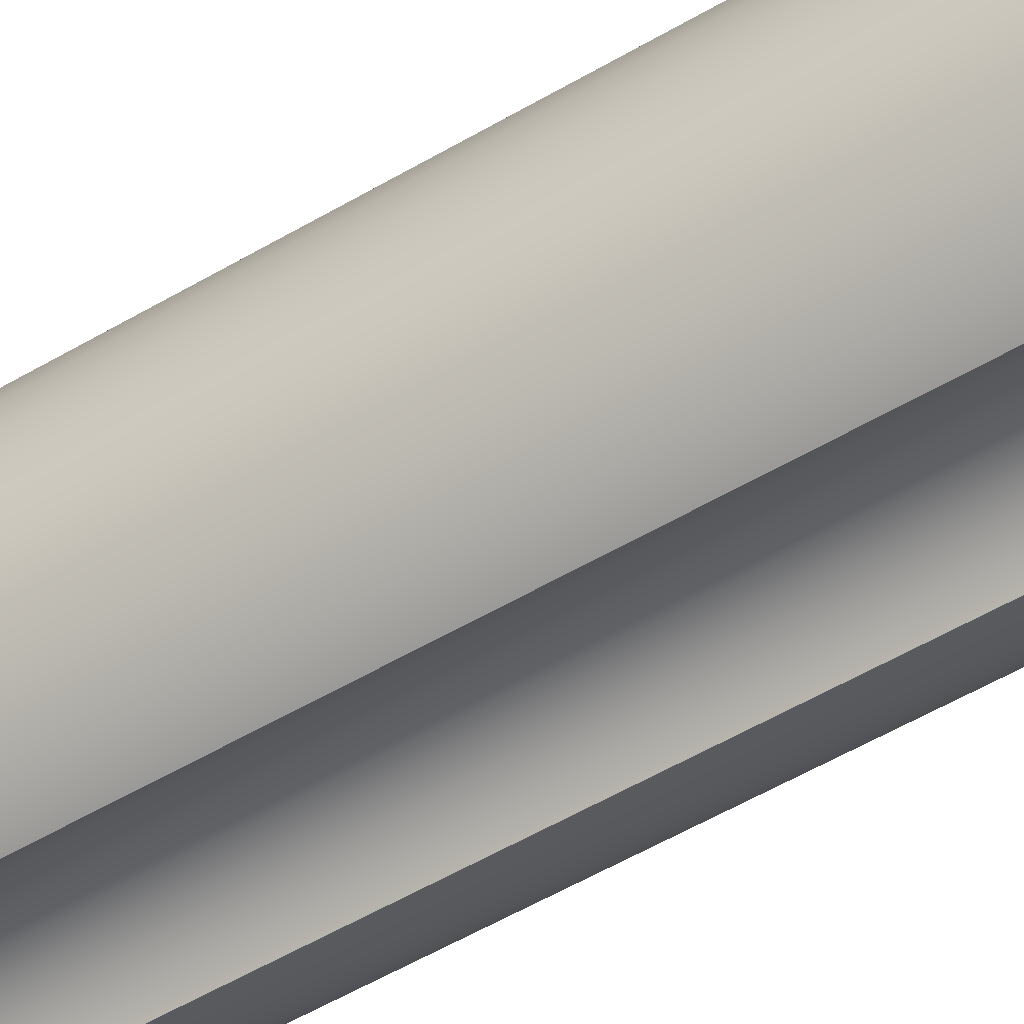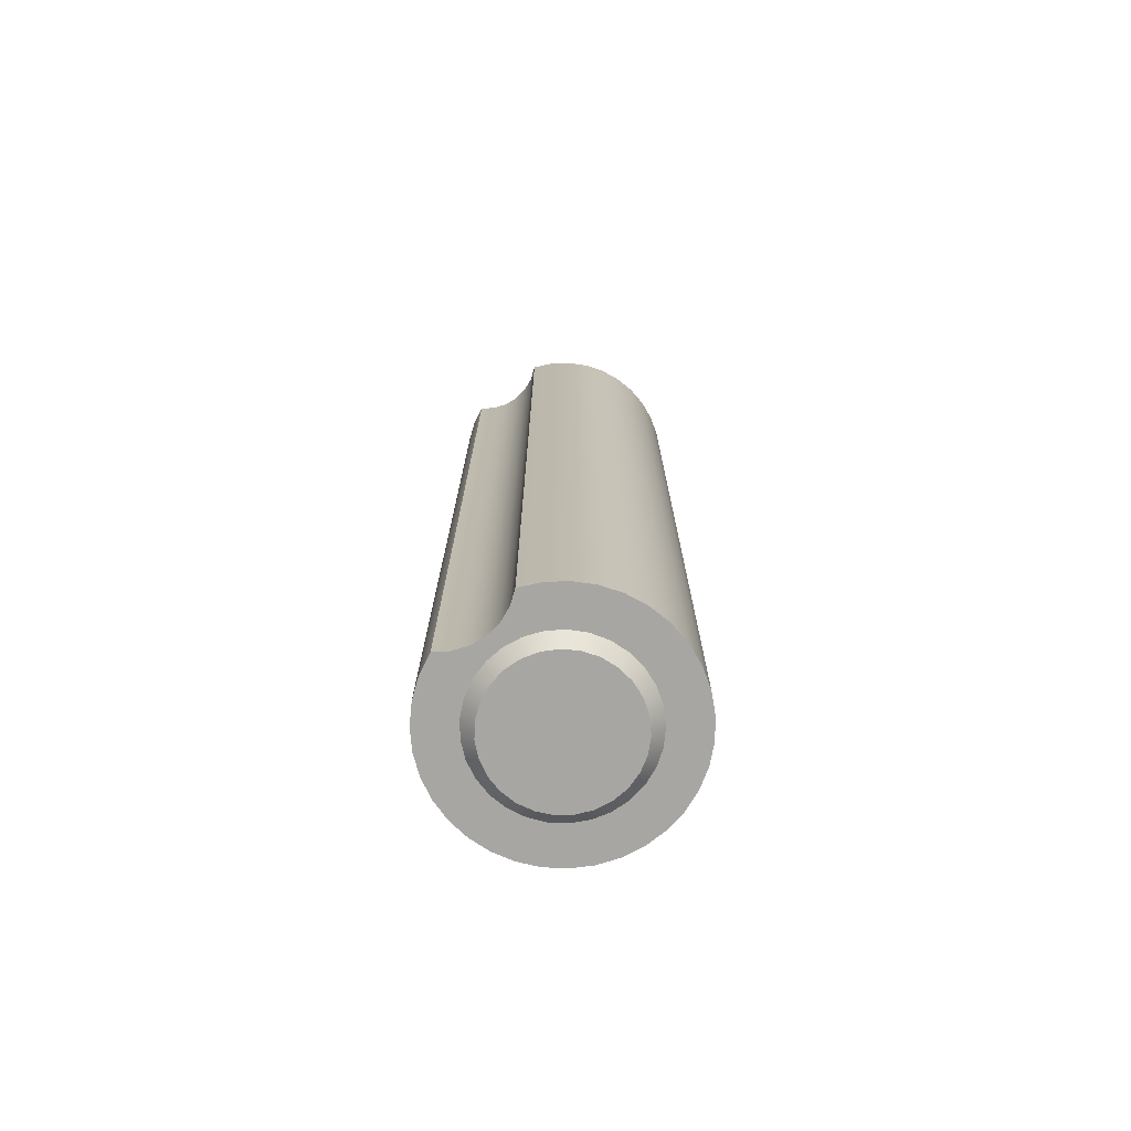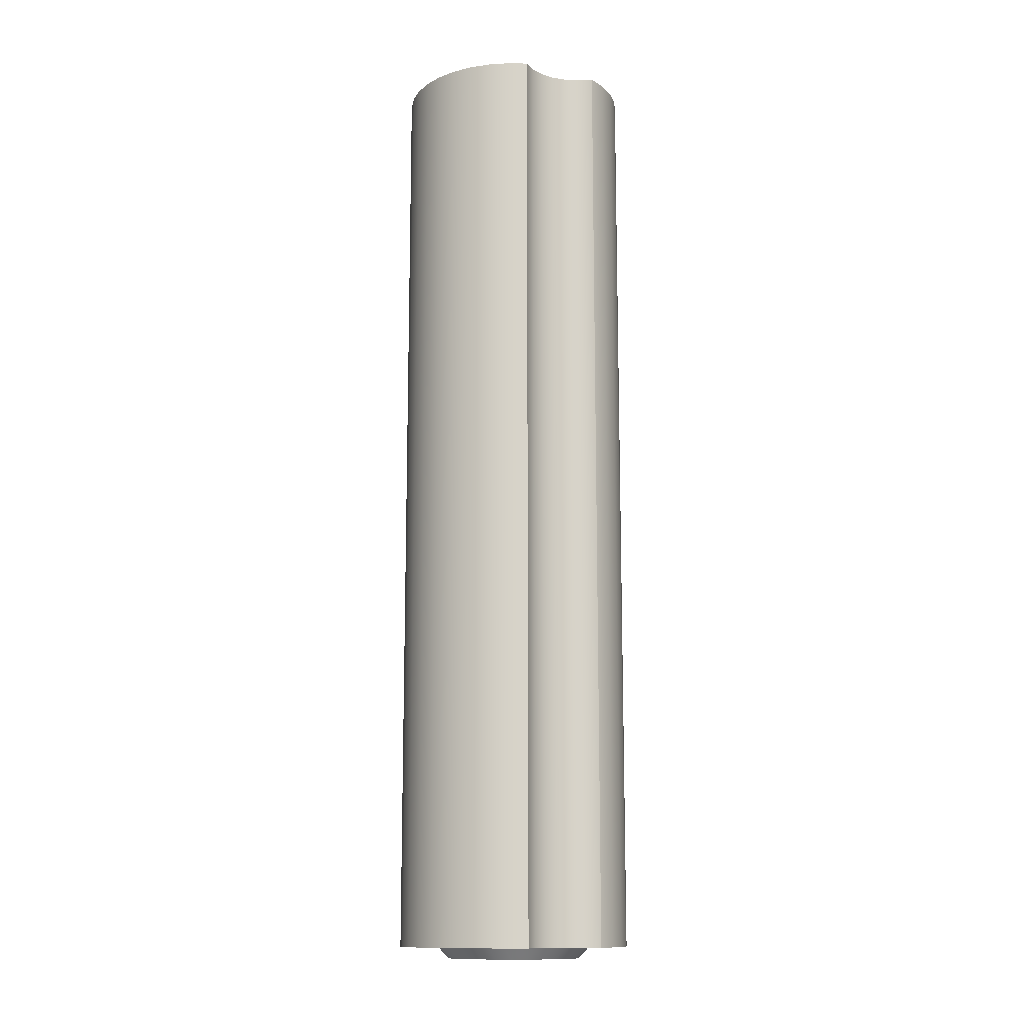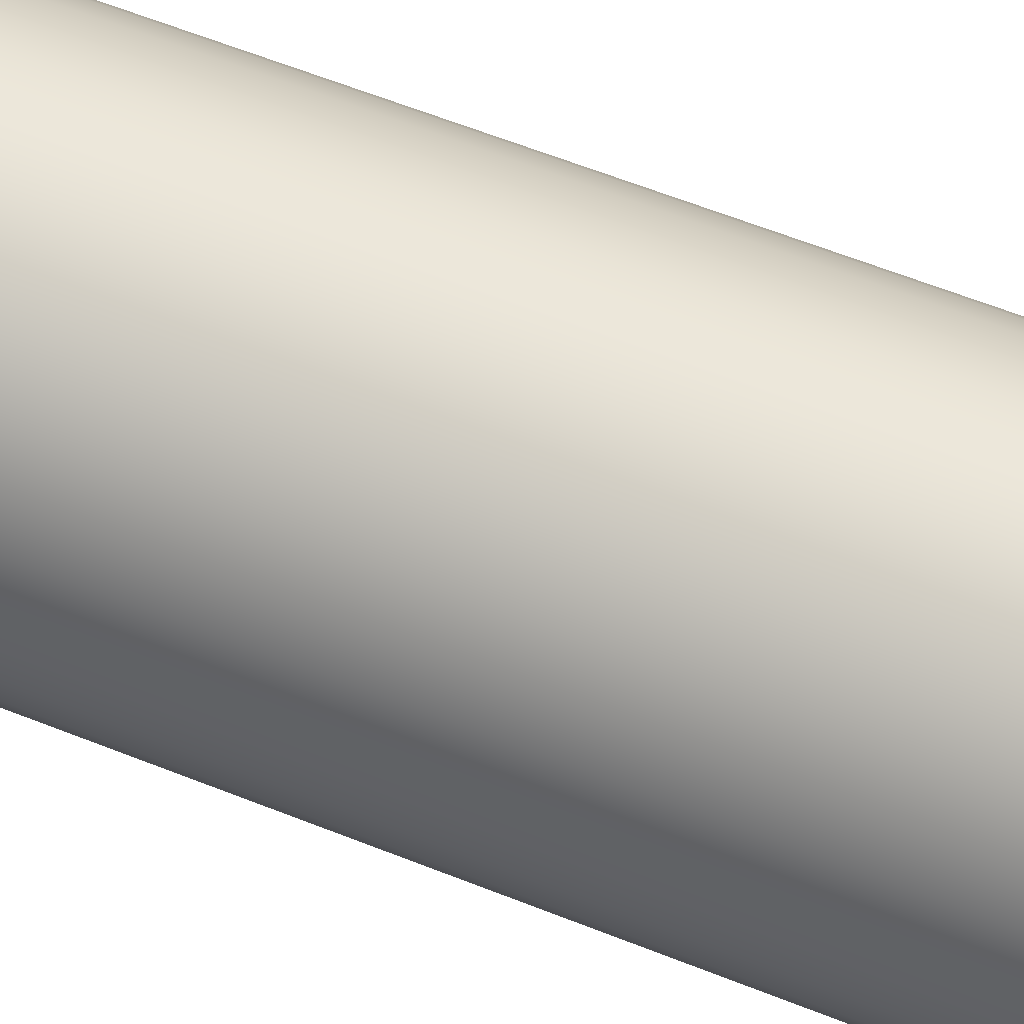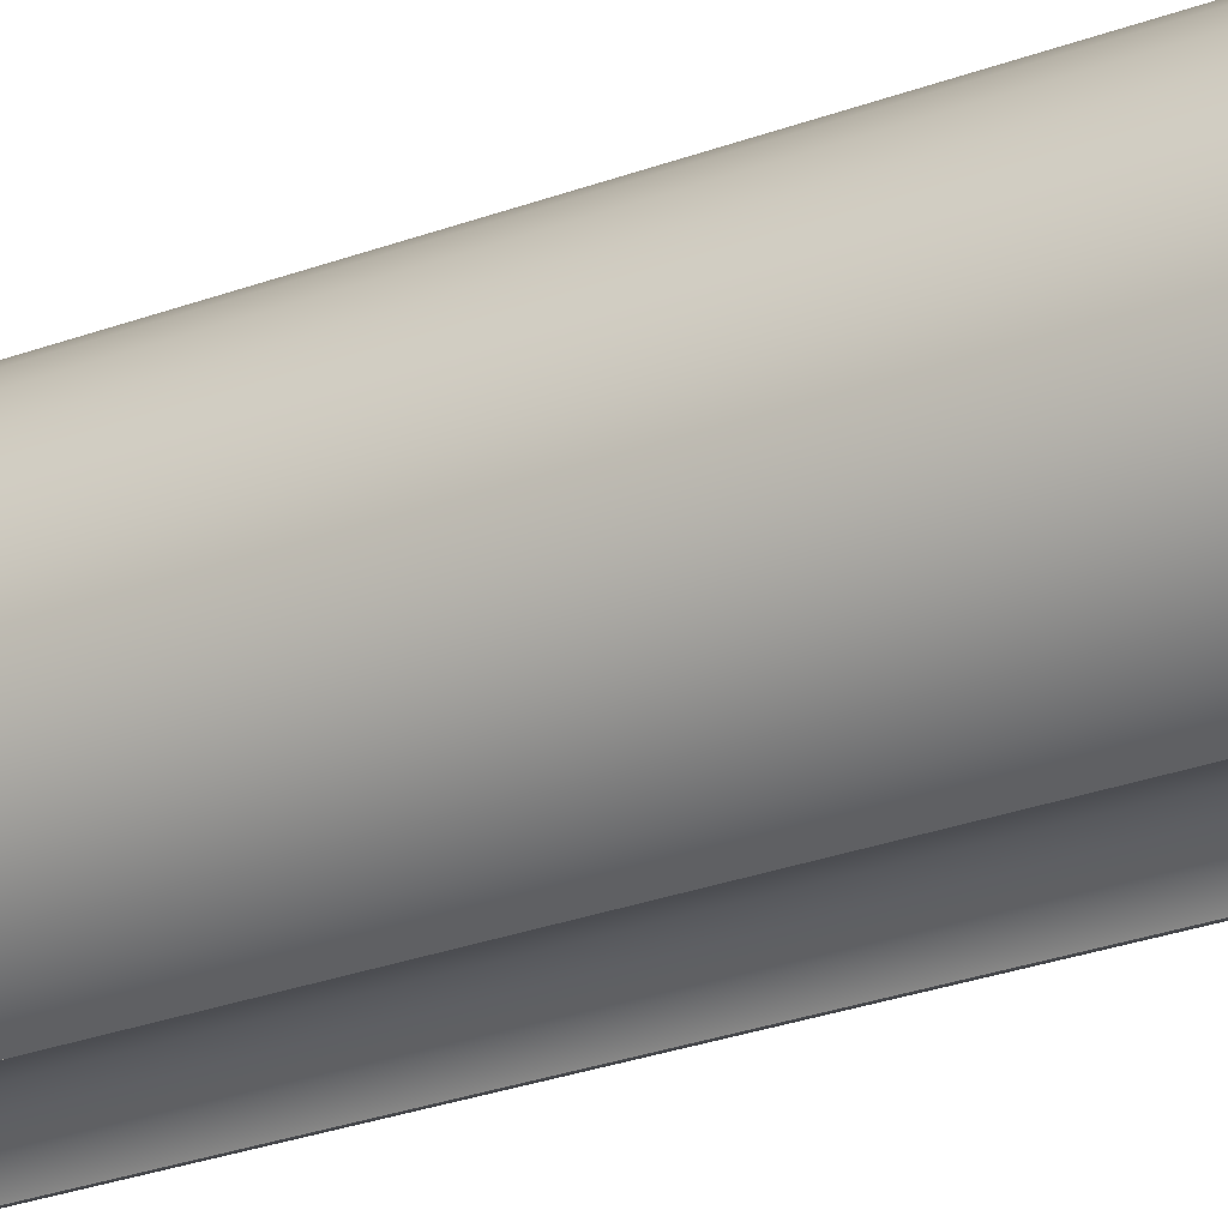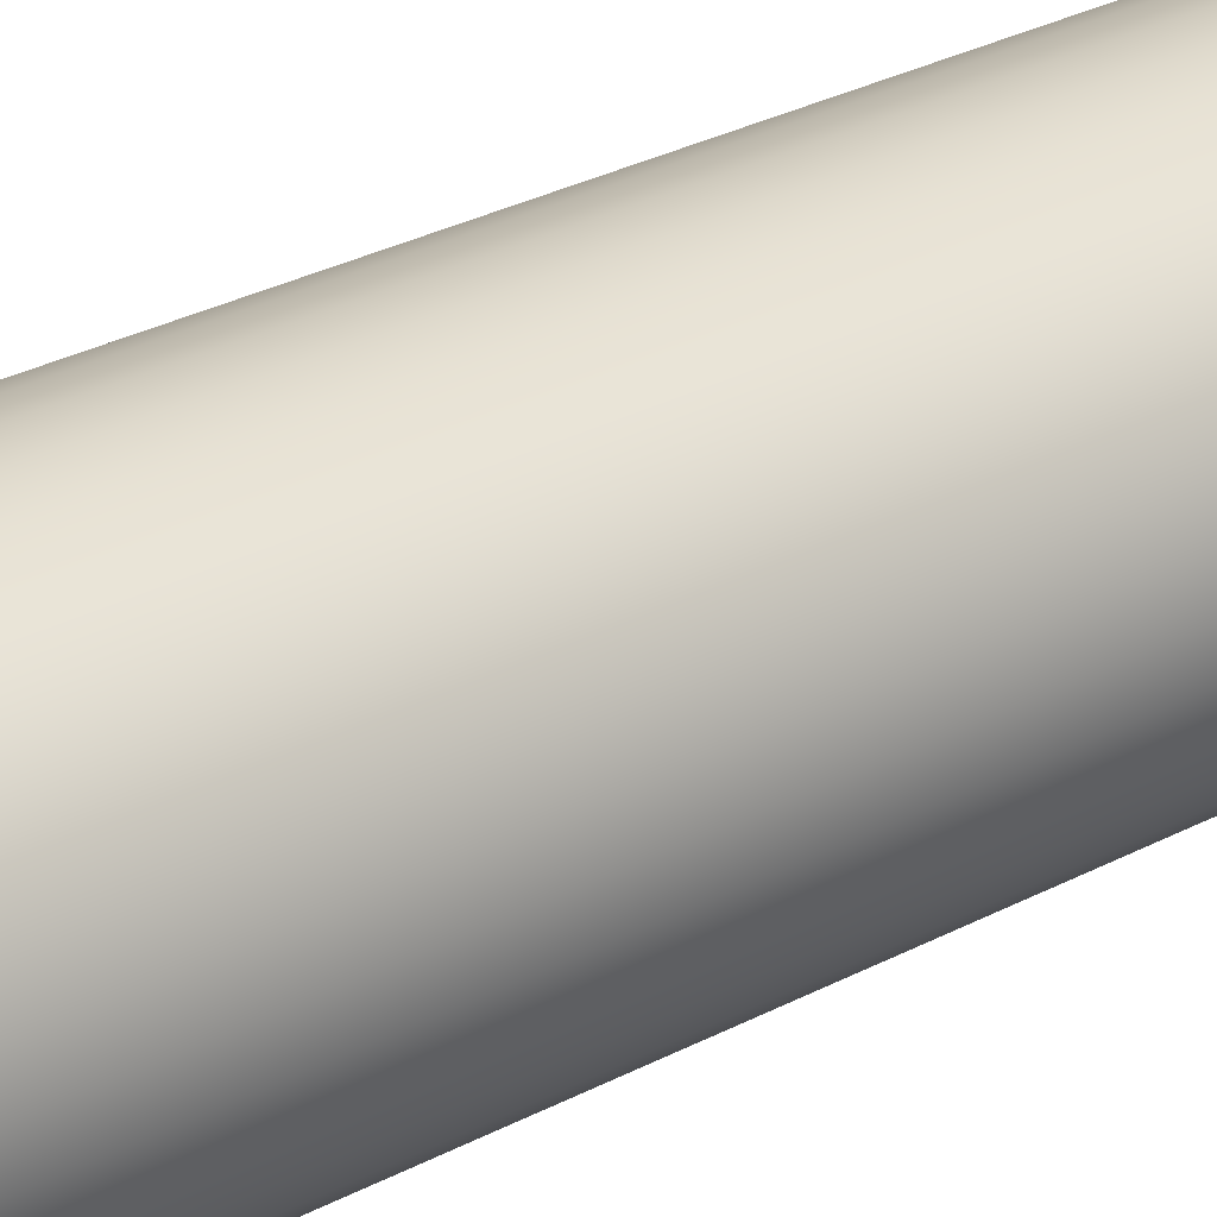
<metadata>
{"format":"obj","ext":"obj","renderer":"f3d","projection":"perspective","resolution":1024,"background":"white","views":[{"elev":-53.9,"azim":-57.8,"up":"+Z"},{"elev":-74.1,"azim":-141.9,"up":"+Y"},{"elev":-12.8,"azim":152.4,"up":"+Y"},{"elev":55.1,"azim":113.5,"up":"+Z"},{"elev":-28.5,"azim":119.1,"up":"+Z"},{"elev":27.2,"azim":49.8,"up":"+Z"}]}
</metadata>
<code>
v -0.575 -0.1 -4.733e-15
v -0.5595 -0.1 0.1326
v -0.5138 -0.1 0.2581
v -0.4405 -0.1 0.3696
v -0.3434 -0.1 0.4612
v -0.2277 -0.1 0.528
v -0.09985 -0.1 0.5663
v 0.03343 -0.1 0.574
v 0.1649 -0.1 0.5508
v 0.2875 -0.1 0.498
v 0.3946 -0.1 0.4182
v 0.4804 -0.1 0.316
v 0.5403 -0.1 0.1967
v 0.5711 -0.1 0.06675
v 0.5711 -0.1 -0.06675
v 0.5403 -0.1 -0.1967
v 0.4804 -0.1 -0.316
v 0.3946 -0.1 -0.4182
v 0.2875 -0.1 -0.498
v 0.1649 -0.1 -0.5508
v 0.03343 -0.1 -0.574
v -0.09985 -0.1 -0.5663
v -0.2277 -0.1 -0.528
v -0.3434 -0.1 -0.4612
v -0.4405 -0.1 -0.3696
v -0.5138 -0.1 -0.2581
v -0.5595 -0.1 -0.1326
v -0.675 0 -4.746e-15
v -0.6592 0 -0.1451
v -0.6126 0 -0.2834
v -0.5374 0 -0.4085
v -0.437 0 -0.5145
v -0.3162 0 -0.5964
v -0.1806 0 -0.6504
v -0.03654 0 -0.674
v 0.1092 0 -0.6661
v 0.2498 0 -0.6271
v 0.3788 0 -0.5587
v 0.49 0 -0.4642
v 0.5784 0 -0.348
v 0.6397 0 -0.2155
v 0.671 0 -0.07298
v 0.671 0 0.07298
v 0.6397 0 0.2155
v 0.5784 0 0.348
v 0.49 0 0.4642
v 0.3788 0 0.5587
v 0.2498 0 0.6271
v 0.1092 0 0.6661
v -0.03654 0 0.674
v -0.1806 0 0.6504
v -0.3162 0 0.5964
v -0.437 0 0.5145
v -0.5374 0 0.4085
v -0.6126 0 0.2834
v -0.6592 0 0.1451
v -0.675 0 -4.746e-15
v -0.575 -0.1 -4.733e-15
v -0.575 -0.1 -4.733e-15
v -0.5595 -0.1 -0.1326
v -0.5138 -0.1 -0.2581
v -0.4405 -0.1 -0.3696
v -0.3434 -0.1 -0.4612
v -0.2277 -0.1 -0.528
v -0.09985 -0.1 -0.5663
v 0.03343 -0.1 -0.574
v 0.1649 -0.1 -0.5508
v 0.2875 -0.1 -0.498
v 0.3946 -0.1 -0.4182
v 0.4804 -0.1 -0.316
v 0.5403 -0.1 -0.1967
v 0.5711 -0.1 -0.06675
v 0.5711 -0.1 0.06675
v 0.5403 -0.1 0.1967
v 0.4804 -0.1 0.316
v 0.3946 -0.1 0.4182
v 0.2875 -0.1 0.498
v 0.1649 -0.1 0.5508
v 0.03343 -0.1 0.574
v -0.09985 -0.1 0.5663
v -0.2277 -0.1 0.528
v -0.3434 -0.1 0.4612
v -0.4405 -0.1 0.3696
v -0.5138 -0.1 0.2581
v -0.5595 -0.1 0.1326
v -0.35 8 -0.9367
v -0.246 8 -0.8624
v -0.1269 8 -0.8158
v -5.551e-17 8 -0.8
v 0.1269 8 -0.8158
v 0.246 8 -0.8624
v 0.35 8 -0.9367
v 0.35 0 -0.9367
v 0.246 0 -0.8624
v 0.1269 0 -0.8158
v -5.551e-17 0 -0.8
v -0.1269 0 -0.8158
v -0.246 0 -0.8624
v -0.35 0 -0.9367
v -0.35 8 -0.9367
v -0.35 0 -0.9367
v -0.5117 0 -0.8592
v -0.657 0 -0.7539
v -0.7811 0 -0.6244
v -0.8801 0 -0.4748
v -0.9507 0 -0.31
v -0.9908 0 -0.1351
v -0.999 0 0.04406
v -0.9751 0 0.2218
v -0.9198 0 0.3925
v -0.8349 0 0.5505
v -0.7231 0 0.6908
v -0.5881 0 0.8088
v -0.4341 0 0.9009
v -0.2662 0 0.9639
v -0.08969 0 0.996
v 0.08969 0 0.996
v 0.2662 0 0.9639
v 0.4341 0 0.9009
v 0.5881 0 0.8088
v 0.7231 0 0.6908
v 0.8349 0 0.5505
v 0.9198 0 0.3925
v 0.9751 0 0.2218
v 0.999 0 0.04406
v 0.9908 0 -0.1351
v 0.9507 0 -0.31
v 0.8801 0 -0.4748
v 0.7811 0 -0.6244
v 0.657 0 -0.7539
v 0.5117 0 -0.8592
v 0.35 0 -0.9367
v 0.35 8 -0.9367
v 0.5117 8 -0.8592
v 0.657 8 -0.7539
v 0.7811 8 -0.6244
v 0.8801 8 -0.4748
v 0.9507 8 -0.31
v 0.9908 8 -0.1351
v 0.999 8 0.04406
v 0.9751 8 0.2218
v 0.9198 8 0.3925
v 0.8349 8 0.5505
v 0.7231 8 0.6908
v 0.5881 8 0.8088
v 0.4341 8 0.9009
v 0.2662 8 0.9639
v 0.08969 8 0.996
v -0.08969 8 0.996
v -0.2662 8 0.9639
v -0.4341 8 0.9009
v -0.5881 8 0.8088
v -0.7231 8 0.6908
v -0.8349 8 0.5505
v -0.9198 8 0.3925
v -0.9751 8 0.2218
v -0.999 8 0.04406
v -0.9908 8 -0.1351
v -0.9507 8 -0.31
v -0.8801 8 -0.4748
v -0.7811 8 -0.6244
v -0.657 8 -0.7539
v -0.5117 8 -0.8592
v -0.675 0 -4.746e-15
v -0.6592 0 0.1451
v -0.6126 0 0.2834
v -0.5374 0 0.4085
v -0.437 0 0.5145
v -0.3162 0 0.5964
v -0.1806 0 0.6504
v -0.03654 0 0.674
v 0.1092 0 0.6661
v 0.2498 0 0.6271
v 0.3788 0 0.5587
v 0.49 0 0.4642
v 0.5784 0 0.348
v 0.6397 0 0.2155
v 0.671 0 0.07298
v 0.671 0 -0.07298
v 0.6397 0 -0.2155
v 0.5784 0 -0.348
v 0.49 0 -0.4642
v 0.3788 0 -0.5587
v 0.2498 0 -0.6271
v 0.1092 0 -0.6661
v -0.03654 0 -0.674
v -0.1806 0 -0.6504
v -0.3162 0 -0.5964
v -0.437 0 -0.5145
v -0.5374 0 -0.4085
v -0.6126 0 -0.2834
v -0.6592 0 -0.1451
v -0.35 0 -0.9367
v -0.246 0 -0.8624
v -0.1269 0 -0.8158
v -5.551e-17 0 -0.8
v 0.1269 0 -0.8158
v 0.246 0 -0.8624
v 0.35 0 -0.9367
v 0.5117 0 -0.8592
v 0.657 0 -0.7539
v 0.7811 0 -0.6244
v 0.8801 0 -0.4748
v 0.9507 0 -0.31
v 0.9908 0 -0.1351
v 0.999 0 0.04406
v 0.9751 0 0.2218
v 0.9198 0 0.3925
v 0.8349 0 0.5505
v 0.7231 0 0.6908
v 0.5881 0 0.8088
v 0.4341 0 0.9009
v 0.2662 0 0.9639
v 0.08969 0 0.996
v -0.08969 0 0.996
v -0.2662 0 0.9639
v -0.4341 0 0.9009
v -0.5881 0 0.8088
v -0.7231 0 0.6908
v -0.8349 0 0.5505
v -0.9198 0 0.3925
v -0.9751 0 0.2218
v -0.999 0 0.04406
v -0.9908 0 -0.1351
v -0.9507 0 -0.31
v -0.8801 0 -0.4748
v -0.7811 0 -0.6244
v -0.657 0 -0.7539
v -0.5117 0 -0.8592
v 0.35 8 -0.9367
v 0.246 8 -0.8624
v 0.1269 8 -0.8158
v -5.551e-17 8 -0.8
v -0.1269 8 -0.8158
v -0.246 8 -0.8624
v -0.35 8 -0.9367
v -0.5117 8 -0.8592
v -0.657 8 -0.7539
v -0.7811 8 -0.6244
v -0.8801 8 -0.4748
v -0.9507 8 -0.31
v -0.9908 8 -0.1351
v -0.999 8 0.04406
v -0.9751 8 0.2218
v -0.9198 8 0.3925
v -0.8349 8 0.5505
v -0.7231 8 0.6908
v -0.5881 8 0.8088
v -0.4341 8 0.9009
v -0.2662 8 0.9639
v -0.08969 8 0.996
v 0.08969 8 0.996
v 0.2662 8 0.9639
v 0.4341 8 0.9009
v 0.5881 8 0.8088
v 0.7231 8 0.6908
v 0.8349 8 0.5505
v 0.9198 8 0.3925
v 0.9751 8 0.2218
v 0.999 8 0.04406
v 0.9908 8 -0.1351
v 0.9507 8 -0.31
v 0.8801 8 -0.4748
v 0.7811 8 -0.6244
v 0.657 8 -0.7539
v 0.5117 8 -0.8592
g 6a542d0a-e31c-11ea-98b2-54bf646e7e1f
f 2 56 1
f 1 56 57
f 58 28 29
f 56 2 55
f 55 2 3
f 55 3 54
f 54 3 4
f 54 4 53
f 53 4 5
f 53 5 52
f 52 5 6
f 52 6 51
f 51 6 7
f 51 7 50
f 50 7 8
f 50 8 49
f 49 8 9
f 49 9 48
f 48 9 10
f 48 10 47
f 47 10 11
f 47 11 46
f 46 11 12
f 46 12 45
f 45 12 13
f 45 13 44
f 44 13 14
f 44 14 43
f 43 14 15
f 43 15 42
f 42 15 41
f 41 15 16
f 41 16 40
f 40 16 17
f 40 17 39
f 39 17 18
f 39 18 38
f 38 18 19
f 38 19 37
f 37 19 20
f 37 20 36
f 36 20 21
f 36 21 35
f 35 21 22
f 35 22 34
f 34 22 23
f 34 23 33
f 33 23 24
f 33 24 32
f 32 24 25
f 32 25 31
f 31 25 26
f 31 26 30
f 30 26 27
f 30 27 29
f 29 27 58
g 6a54c958-e31c-11ea-a045-54bf646e7e1f
f 60 72 59
f 59 72 73
f 59 73 85
f 85 73 74
f 85 74 84
f 84 74 75
f 84 75 83
f 83 75 76
f 83 76 82
f 82 76 77
f 82 77 81
f 81 77 78
f 81 78 80
f 80 78 79
f 72 60 71
f 71 60 61
f 71 61 70
f 70 61 62
f 70 62 69
f 69 62 63
f 69 63 68
f 68 63 64
f 68 64 67
f 67 64 65
f 67 65 66
g 6a29981c-e31c-11ea-bd27-54bf646e7e1f
f 99 86 98
f 98 86 87
f 98 87 97
f 97 87 88
f 97 88 96
f 96 88 89
f 96 89 95
f 95 89 90
f 95 90 94
f 94 90 91
f 94 91 93
f 93 91 92
g 6a07b64a-e31c-11ea-8d27-54bf646e7e1f
f 100 101 163
f 163 101 102
f 163 102 162
f 162 102 103
f 162 103 161
f 161 103 104
f 161 104 160
f 160 104 105
f 160 105 159
f 159 105 106
f 159 106 158
f 158 106 107
f 158 107 157
f 157 107 108
f 157 108 156
f 156 108 109
f 156 109 155
f 155 109 110
f 155 110 154
f 154 110 111
f 154 111 153
f 153 111 112
f 153 112 152
f 152 112 113
f 152 113 151
f 151 113 114
f 151 114 150
f 150 114 115
f 150 115 149
f 149 115 116
f 149 116 148
f 148 116 117
f 148 117 147
f 147 117 118
f 147 118 146
f 146 118 119
f 146 119 145
f 145 119 120
f 145 120 144
f 144 120 121
f 144 121 143
f 143 121 122
f 143 122 142
f 142 122 123
f 142 123 141
f 141 123 124
f 141 124 140
f 140 124 125
f 140 125 139
f 139 125 126
f 139 126 138
f 138 126 127
f 138 127 137
f 137 127 128
f 137 128 136
f 136 128 129
f 136 129 135
f 135 129 130
f 135 130 134
f 134 130 131
f 134 131 133
f 133 131 132
g 6a080492-e31c-11ea-9c24-54bf646e7e1f
f 165 223 164
f 164 223 224
f 164 224 192
f 192 224 225
f 192 225 191
f 191 225 226
f 191 226 190
f 190 226 227
f 190 227 189
f 189 227 228
f 189 228 229
f 166 221 165
f 165 221 222
f 165 222 223
f 221 166 220
f 220 166 167
f 220 167 219
f 219 167 168
f 219 168 218
f 218 168 169
f 218 169 217
f 217 169 170
f 217 170 216
f 216 170 215
f 215 170 171
f 215 171 214
f 214 171 172
f 214 172 213
f 213 172 173
f 213 173 212
f 212 173 174
f 212 174 211
f 211 174 175
f 211 175 210
f 210 175 209
f 209 175 176
f 209 176 208
f 208 176 177
f 208 177 207
f 207 177 178
f 207 178 206
f 206 178 179
f 206 179 205
f 205 179 180
f 205 180 204
f 204 180 203
f 203 180 181
f 203 181 202
f 202 181 182
f 202 182 201
f 201 182 183
f 201 183 200
f 200 183 184
f 200 184 198
f 198 184 197
f 197 184 185
f 197 185 196
f 196 185 186
f 196 186 195
f 195 186 187
f 195 187 194
f 194 187 188
f 194 188 229
f 229 188 189
f 193 194 229
f 198 199 200
g 6a07dd70-e31c-11ea-af2f-54bf646e7e1f
f 230 231 266
f 266 231 265
f 265 231 232
f 265 232 264
f 264 232 263
f 263 232 262
f 262 232 261
f 261 232 260
f 260 232 259
f 259 232 233
f 259 233 258
f 258 233 257
f 257 233 256
f 256 233 255
f 255 233 254
f 254 233 253
f 253 233 252
f 252 233 251
f 251 233 250
f 250 233 249
f 249 233 248
f 248 233 247
f 247 233 246
f 246 233 245
f 245 233 244
f 244 233 234
f 244 234 243
f 243 234 242
f 242 234 241
f 241 234 240
f 240 234 239
f 239 234 238
f 238 234 235
f 238 235 237
f 237 235 236

</code>
